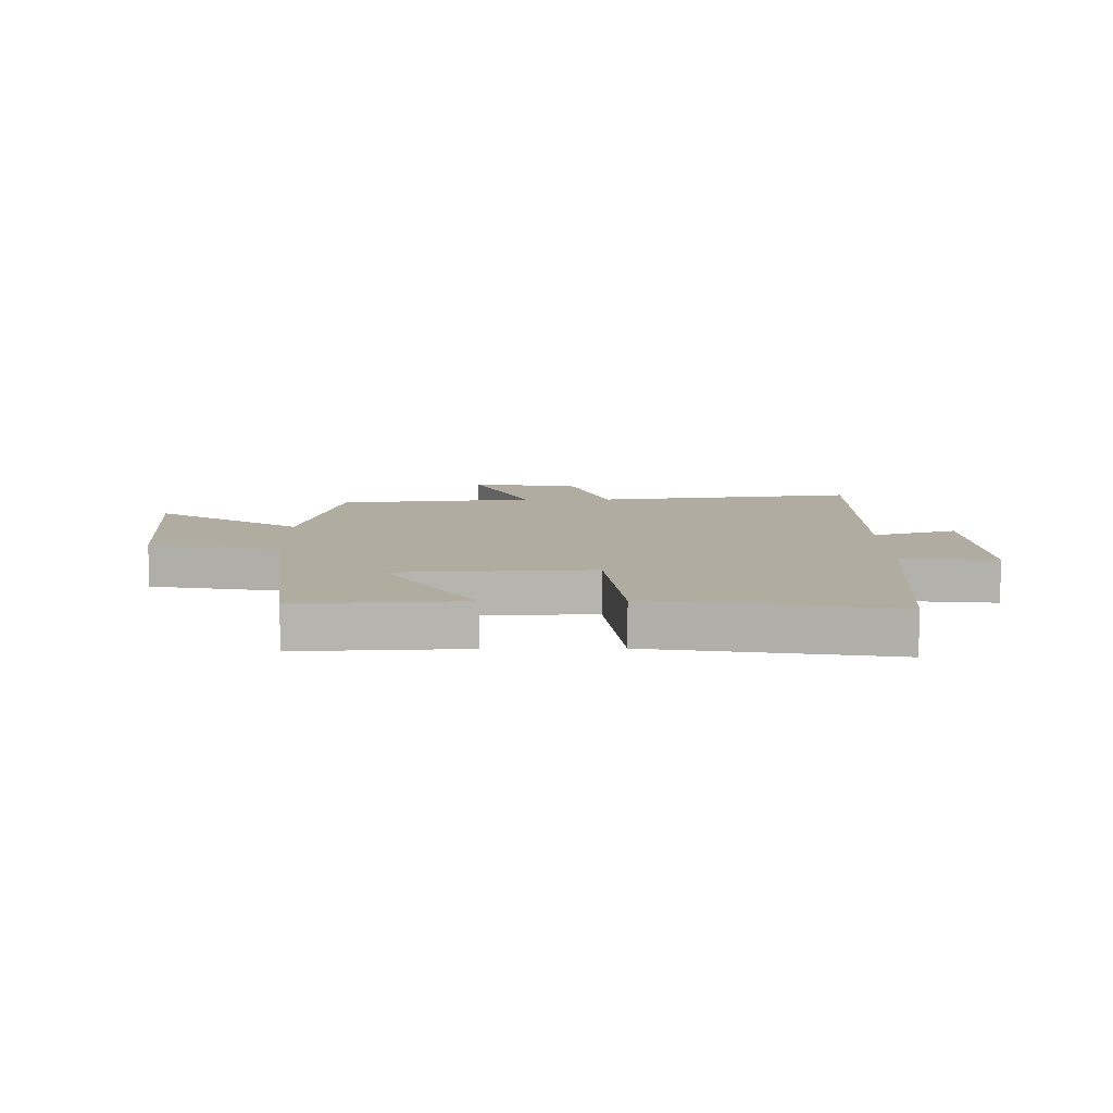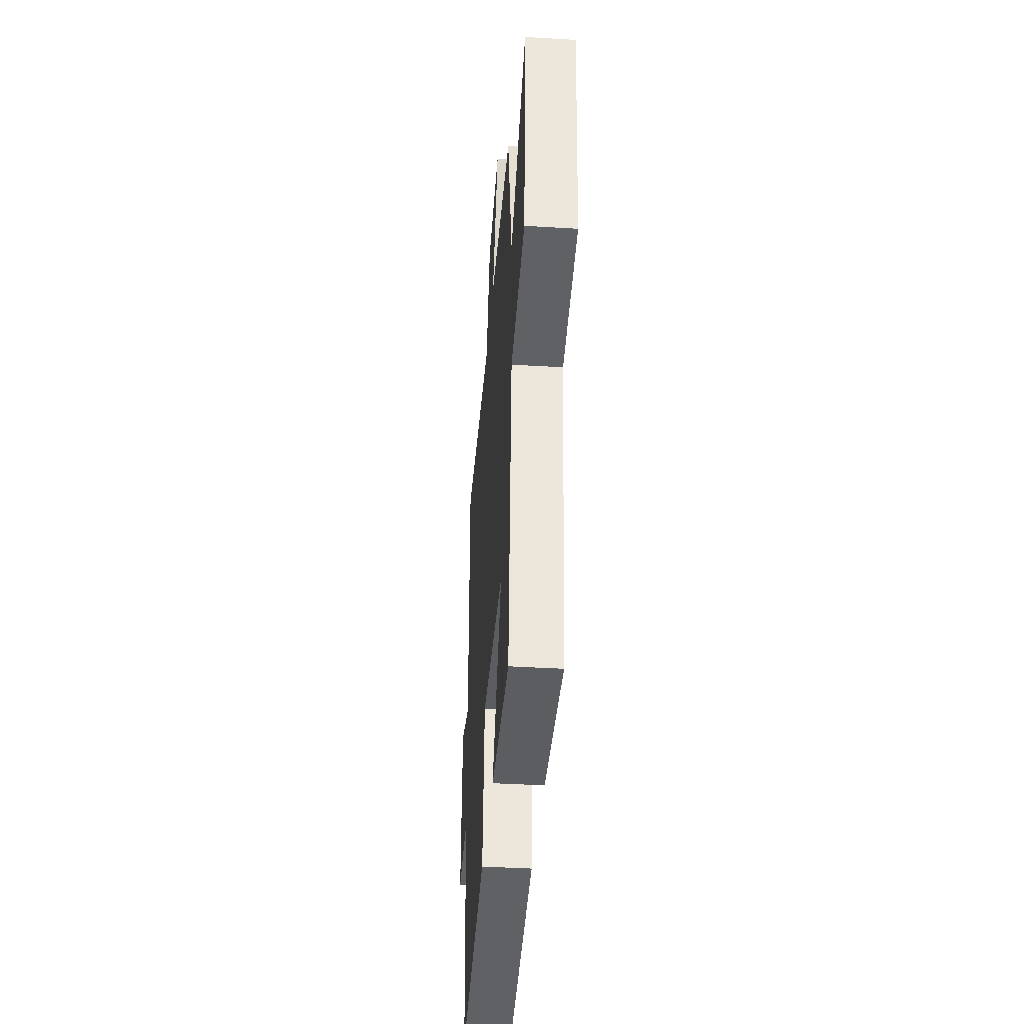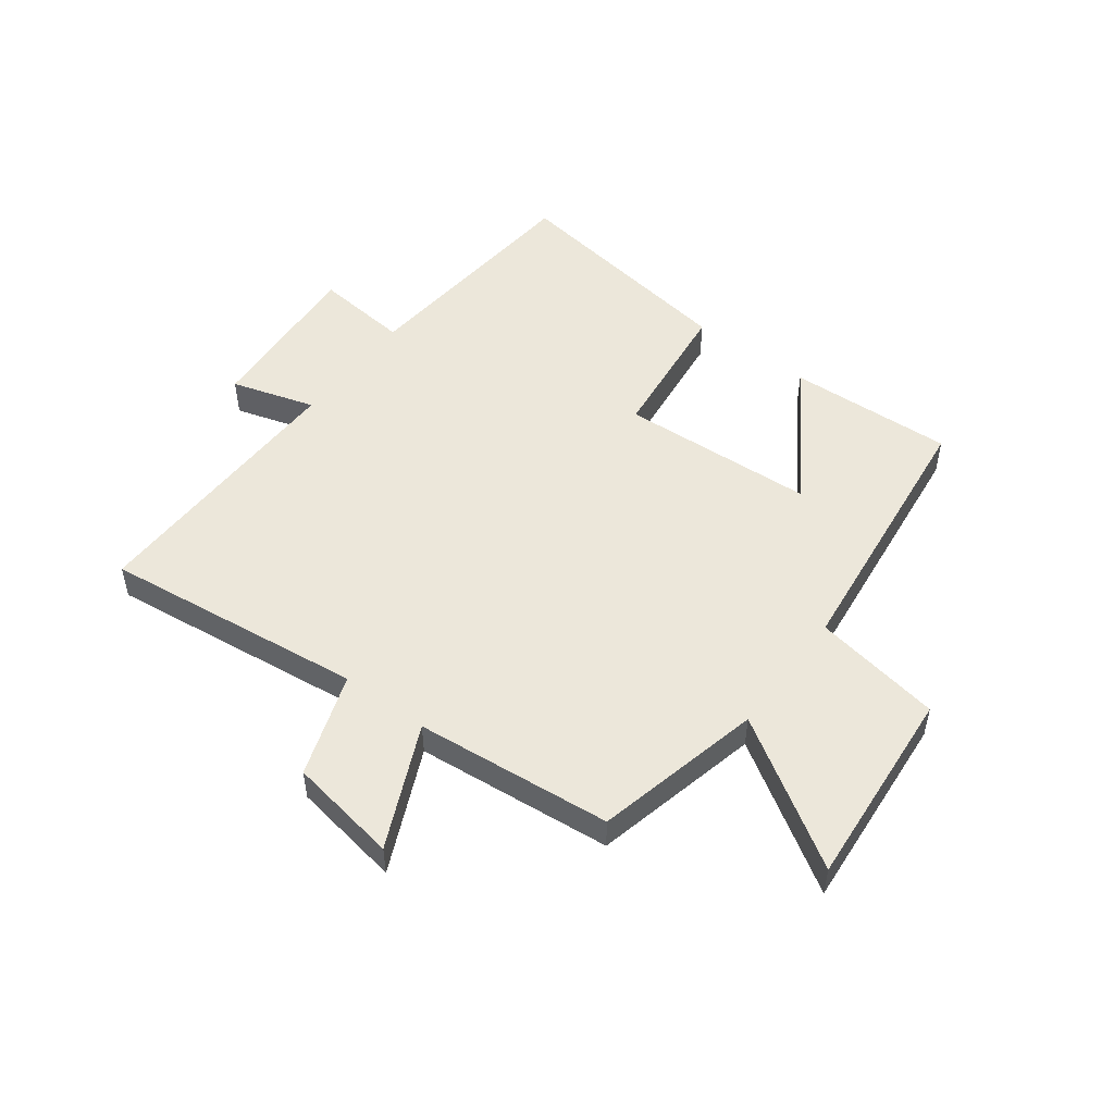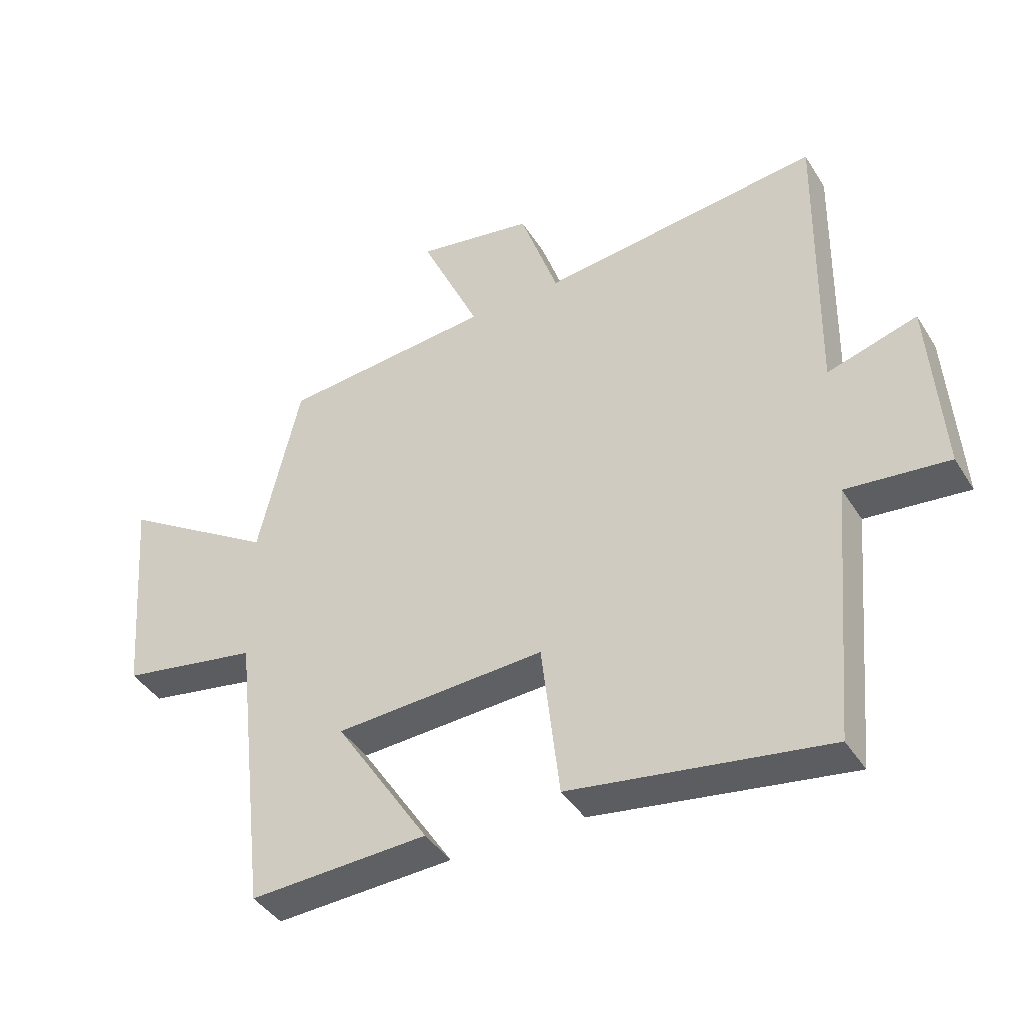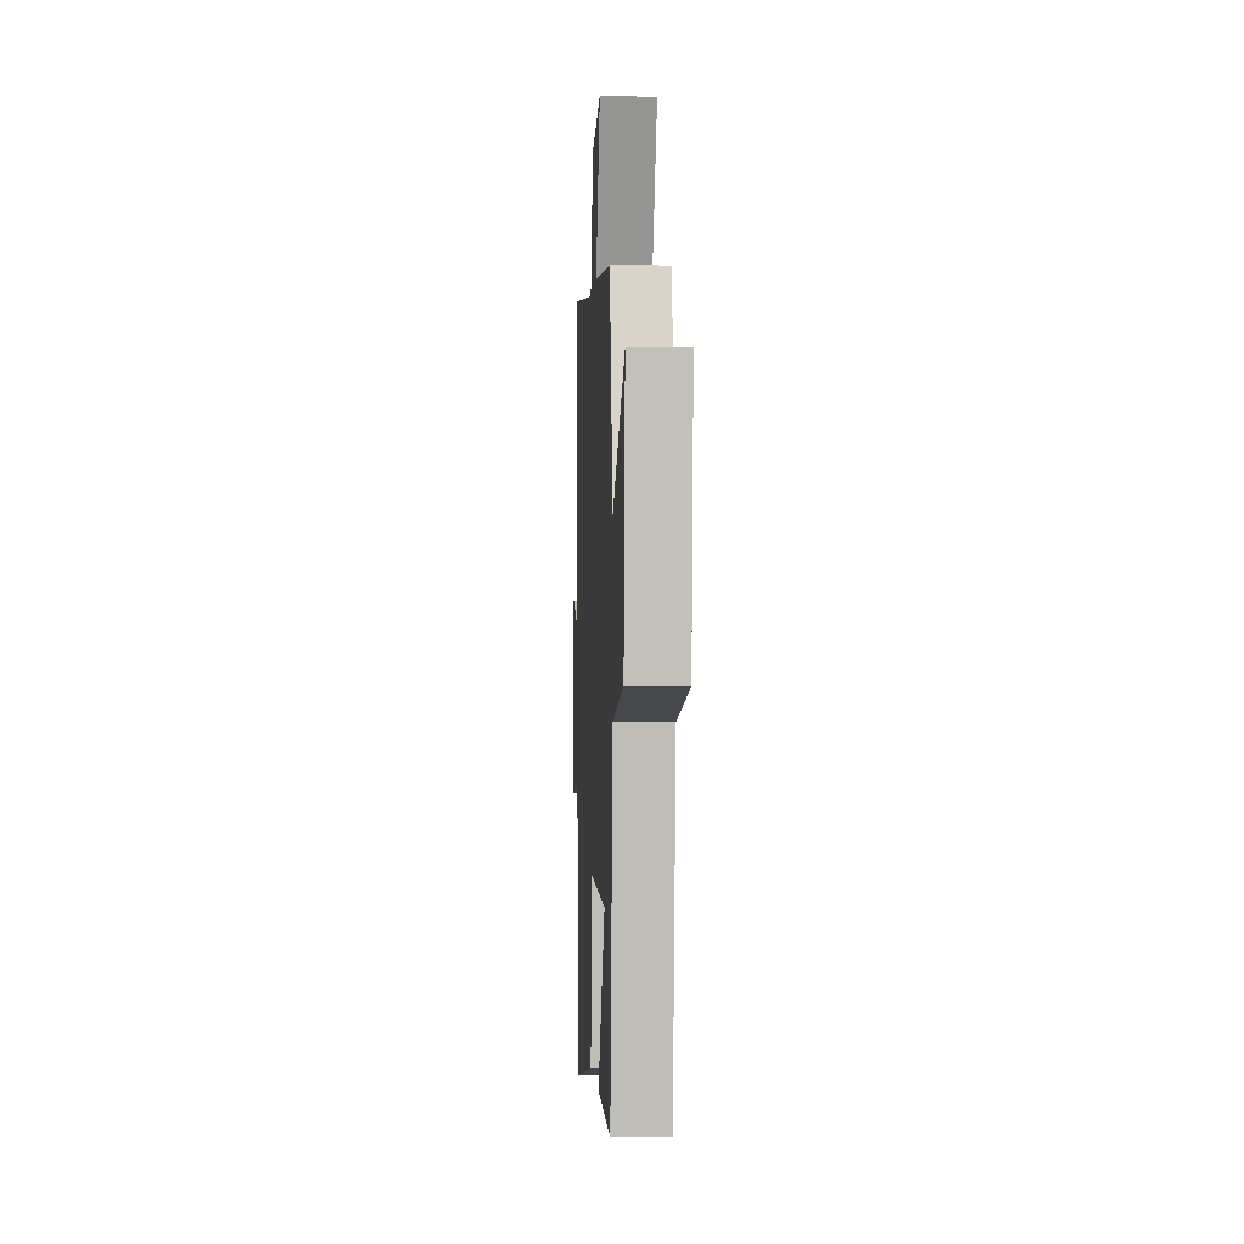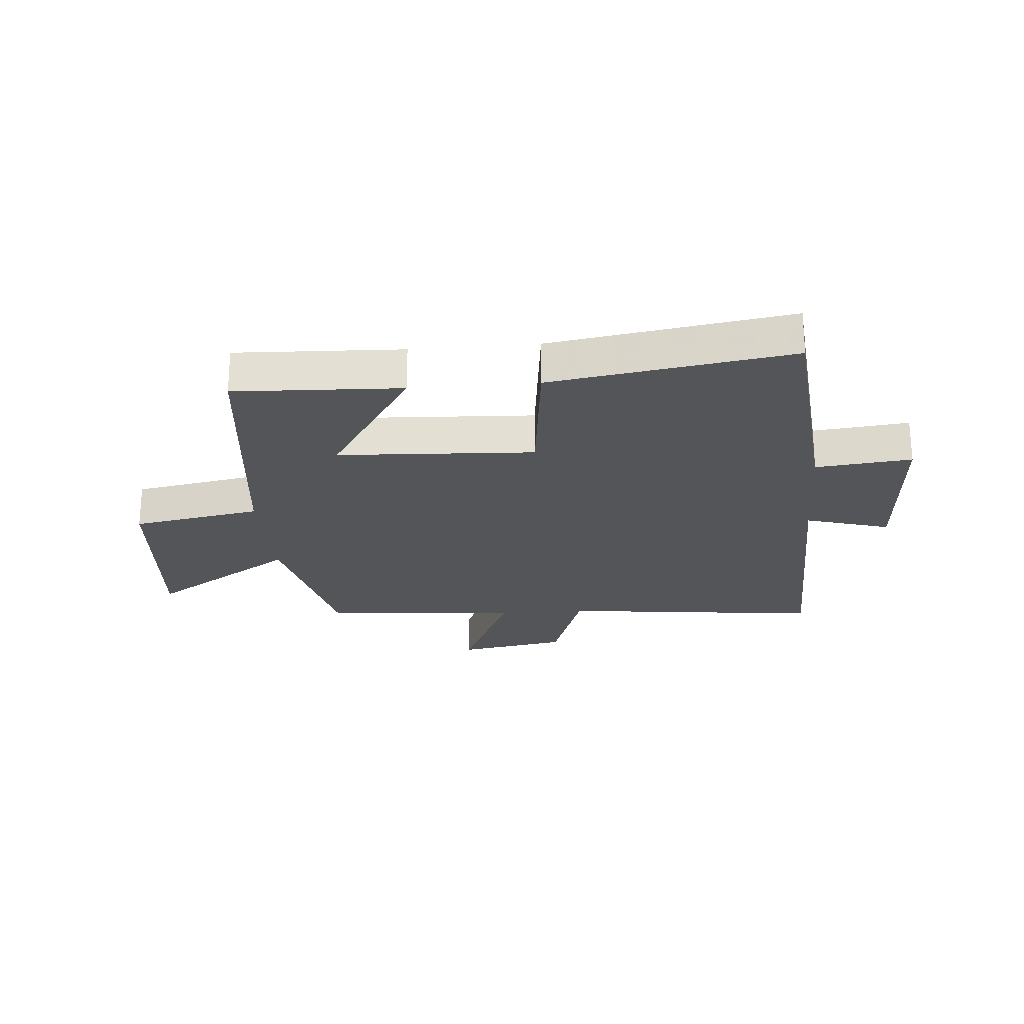
<metadata>
{"format":"obj","ext":"obj","renderer":"f3d","projection":"perspective","resolution":1024,"background":"white","views":[{"elev":9.9,"azim":179.3,"up":"+Y"},{"elev":-39.7,"azim":85.7,"up":"+Z"},{"elev":50.9,"azim":36.8,"up":"+Y"},{"elev":-41.5,"azim":-150.5,"up":"+Z"},{"elev":-1.4,"azim":86.9,"up":"+Z"},{"elev":-24.0,"azim":-175.1,"up":"+Y"}]}
</metadata>
<code>
v 0.446 0.07 -0.513
v 0.161 0.07 -0.5
v 0.312 0.07 -0.267
v -0.024 0.07 -0.249
v -0.053 0.07 -0.5
v -0.463 0.07 -0.563
v -0.5 0.07 -0.149
v -0.664 0.07 -0.166
v -0.644 0.07 0.122
v -0.5 0.07 0.079
v -0.508 0.07 0.553
v -0.059 0.07 0.5
v 0.002 0.07 0.678
v 0.19 0.07 0.71
v 0.095 0.07 0.5
v 0.433 0.07 0.468
v 0.5 0.07 0.18
v 0.749 0.07 0.337
v 0.721 0.07 -0.009
v 0.5 0.07 -0.048
v 0.446 0 -0.513
v 0.161 0 -0.5
v 0.312 0 -0.267
v -0.024 0 -0.249
v -0.053 0 -0.5
v -0.463 0 -0.563
v -0.5 0 -0.149
v -0.664 0 -0.166
v -0.644 0 0.122
v -0.5 0 0.079
v -0.508 0 0.553
v -0.059 0 0.5
v 0.002 0 0.678
v 0.19 0 0.71
v 0.095 0 0.5
v 0.433 0 0.468
v 0.5 0 0.18
v 0.749 0 0.337
v 0.721 0 -0.009
v 0.5 0 -0.048
f 17 18 19 20
f 15 16 17 20
f 15 20 1
f 12 13 14 15
f 12 15 1
f 10 11 12
f 7 8 9 10
f 4 5 6 7
f 3 4 7 10
f 1 2 3
f 12 1 3
f 3 10 12
f 40 39 38 37
f 40 37 36 35
f 21 40 35
f 35 34 33 32
f 21 35 32
f 32 31 30
f 30 29 28 27
f 27 26 25 24
f 30 27 24 23
f 23 22 21
f 23 21 32
f 32 30 23
f 1 21 22 2
f 2 22 23 3
f 3 23 24 4
f 4 24 25 5
f 5 25 26 6
f 6 26 27 7
f 7 27 28 8
f 8 28 29 9
f 9 29 30 10
f 10 30 31 11
f 11 31 32 12
f 12 32 33 13
f 13 33 34 14
f 14 34 35 15
f 15 35 36 16
f 16 36 37 17
f 17 37 38 18
f 18 38 39 19
f 19 39 40 20
f 20 40 21 1

</code>
